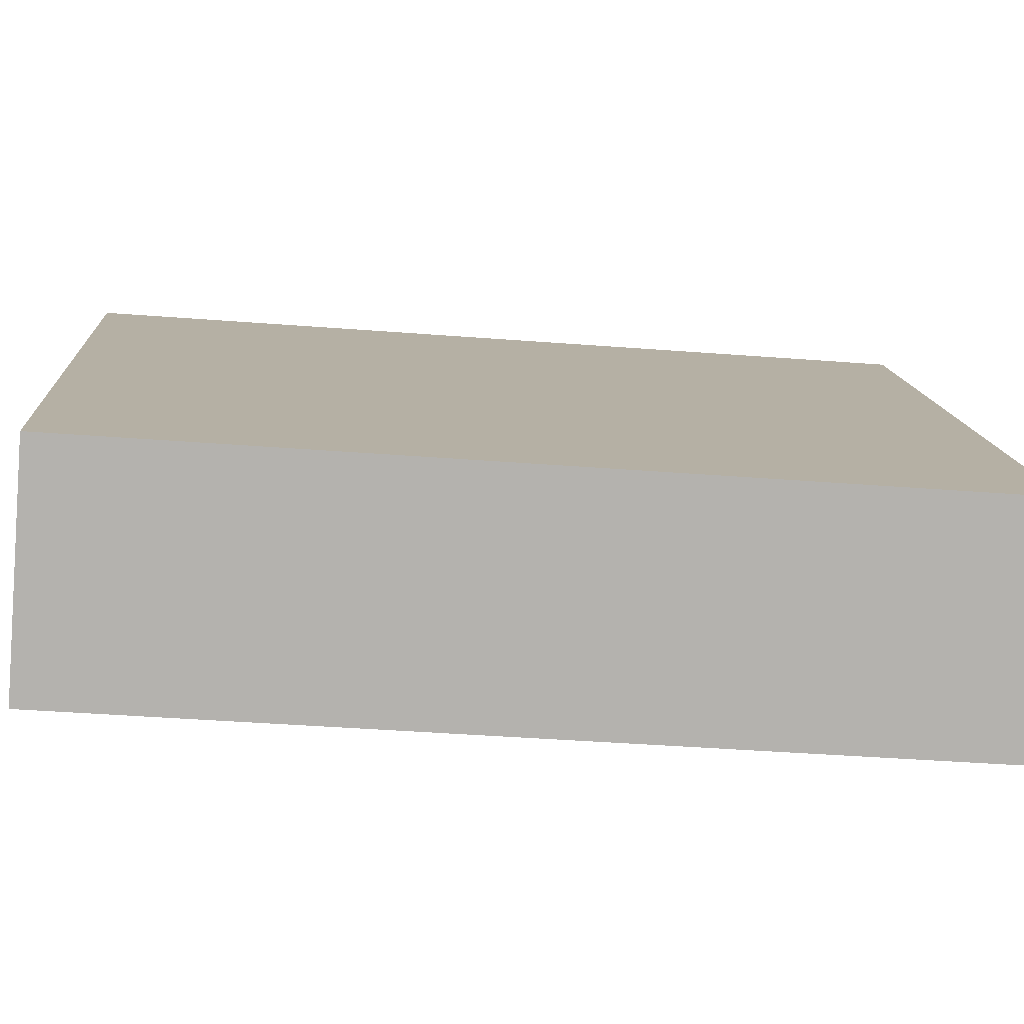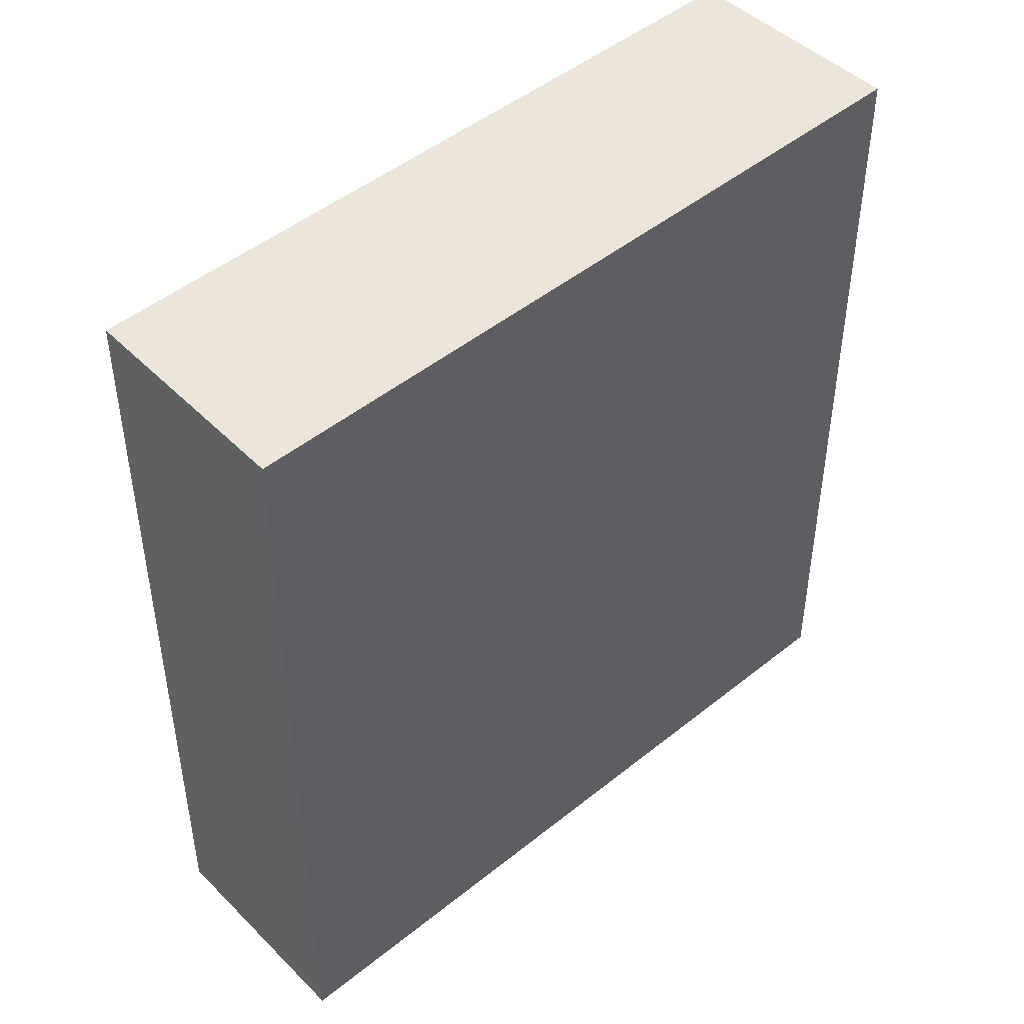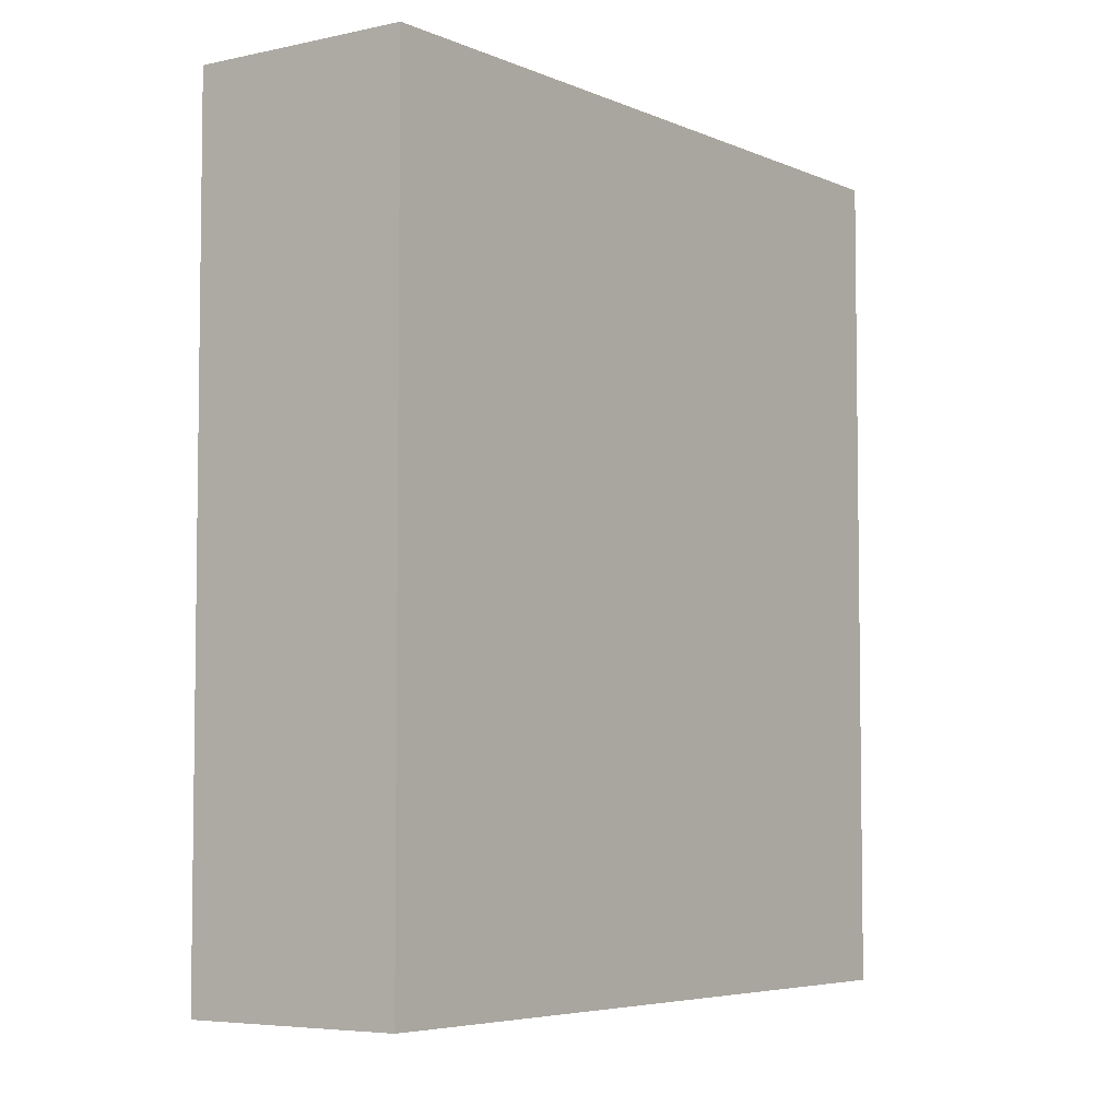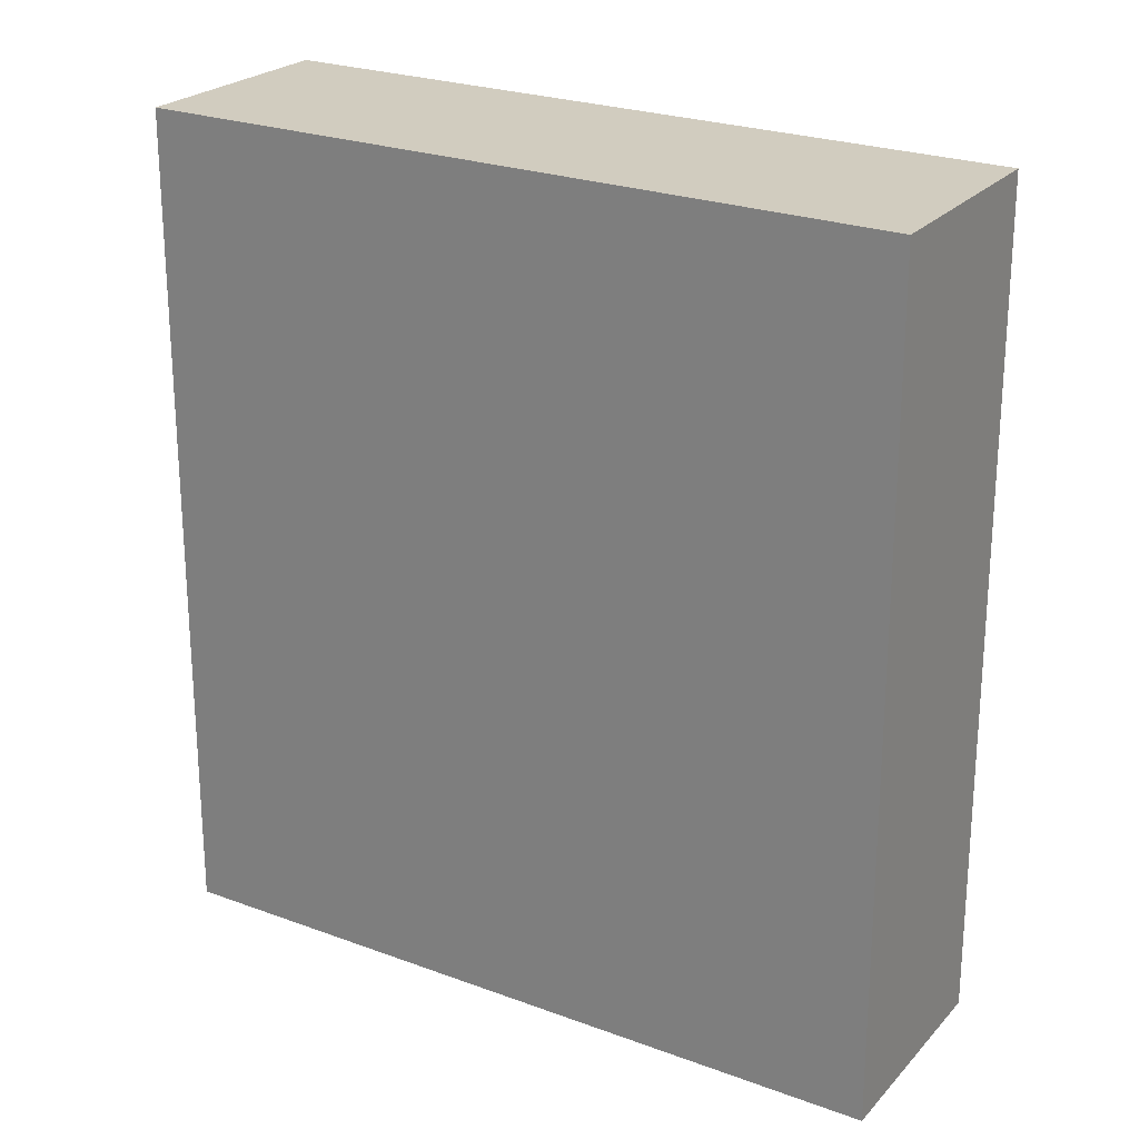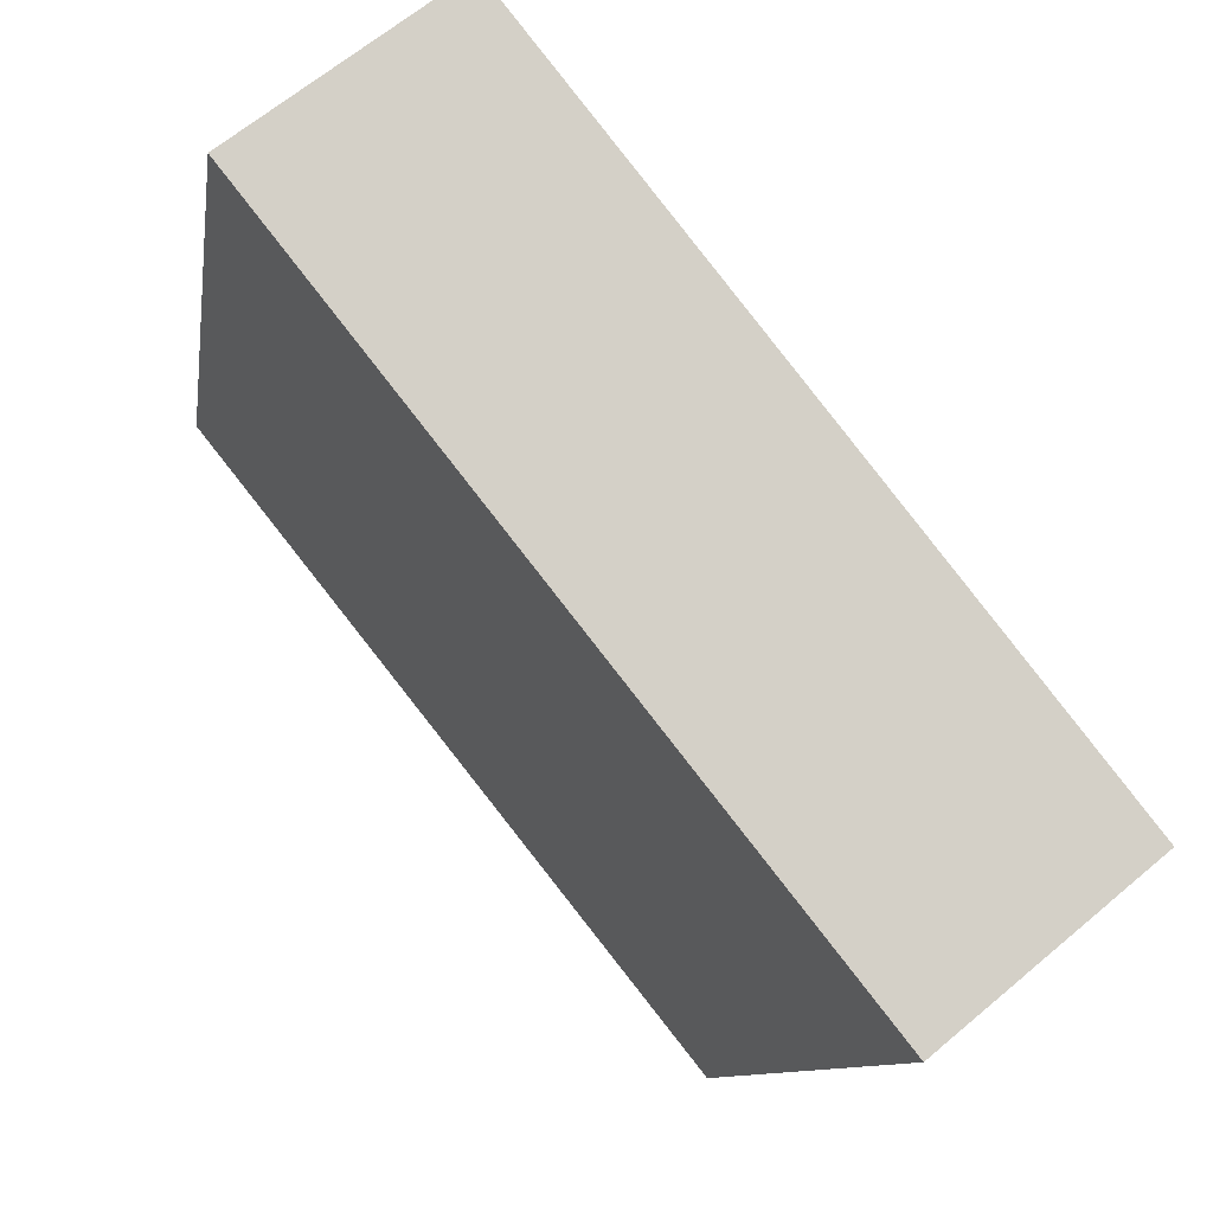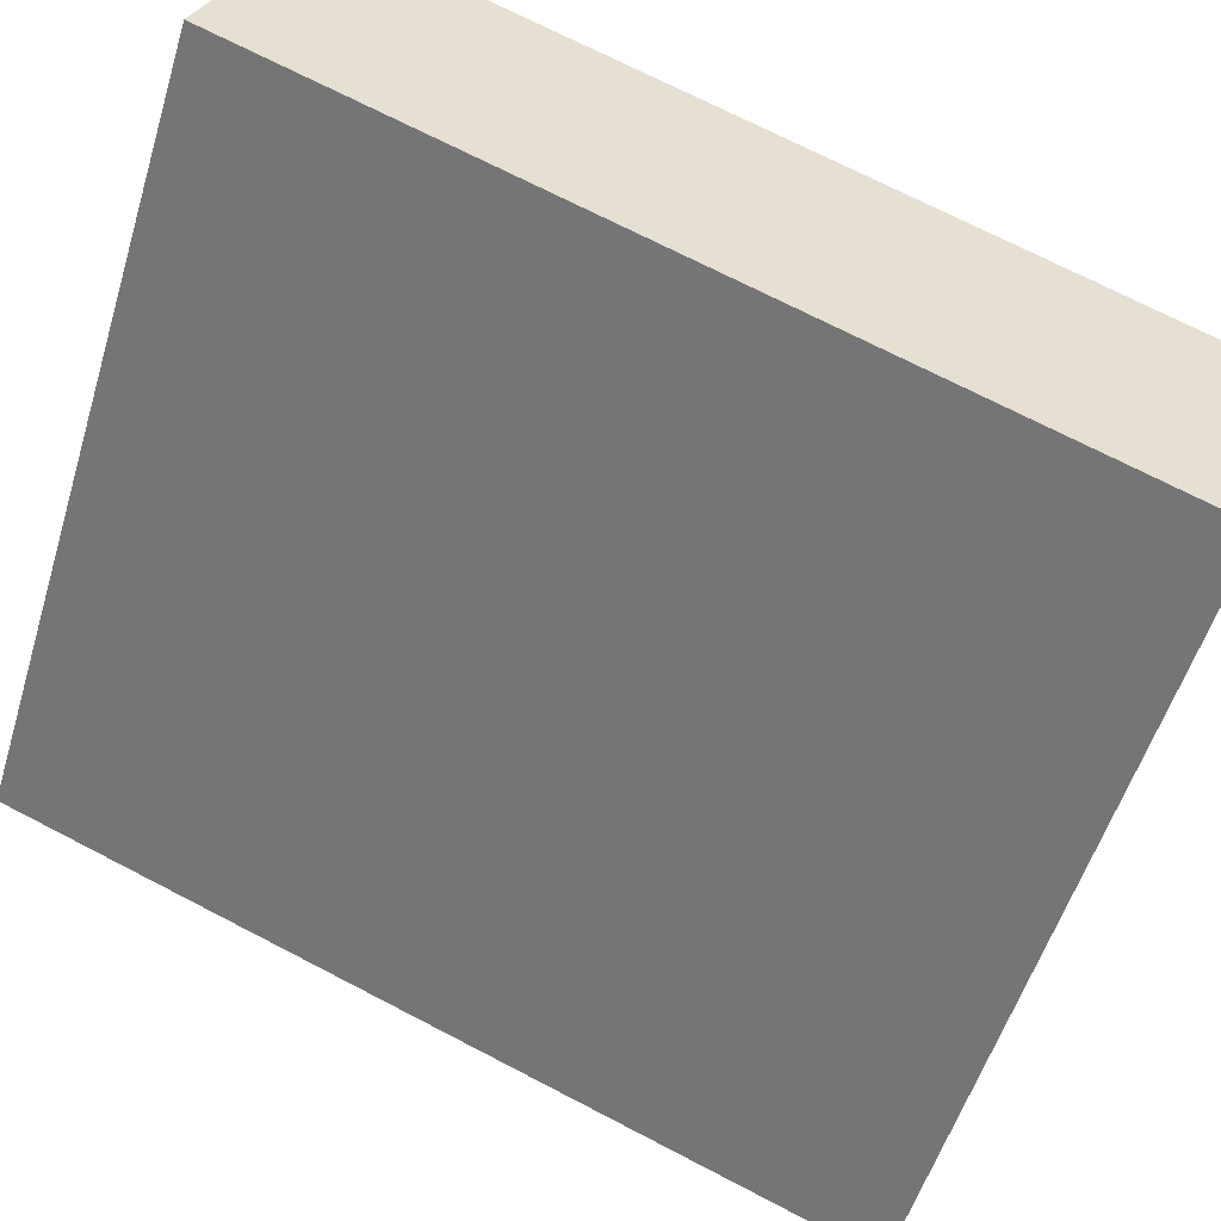
<metadata>
{"format":"obj","ext":"obj","renderer":"f3d","projection":"perspective","resolution":1024,"background":"white","views":[{"elev":-40.1,"azim":84.5,"up":"+Z"},{"elev":47.3,"azim":-171.0,"up":"+Y"},{"elev":-5.2,"azim":-2.1,"up":"+Y"},{"elev":24.1,"azim":-96.8,"up":"+Y"},{"elev":-9.3,"azim":-7.9,"up":"+Z"},{"elev":71.7,"azim":117.4,"up":"+Z"}]}
</metadata>
<code>
v  0.839 3.938 0.642
v  2.24 3.938 -2.803
v  0 3.938 2.411e-16
v  3.058 3.938 -2.131
v  2.24 1.716e-16 -2.803
v  0 0 0
v  0.839 -3.931e-17 0.642
v  3.058 1.305e-16 -2.131
g defaultobject
f 1 2 3
f 2 1 4
f 5 3 2
f 3 5 6
f 6 1 3
f 1 6 7
f 7 4 1
f 4 7 8
f 8 2 4
f 2 8 5
f 8 6 5
f 6 8 7

</code>
